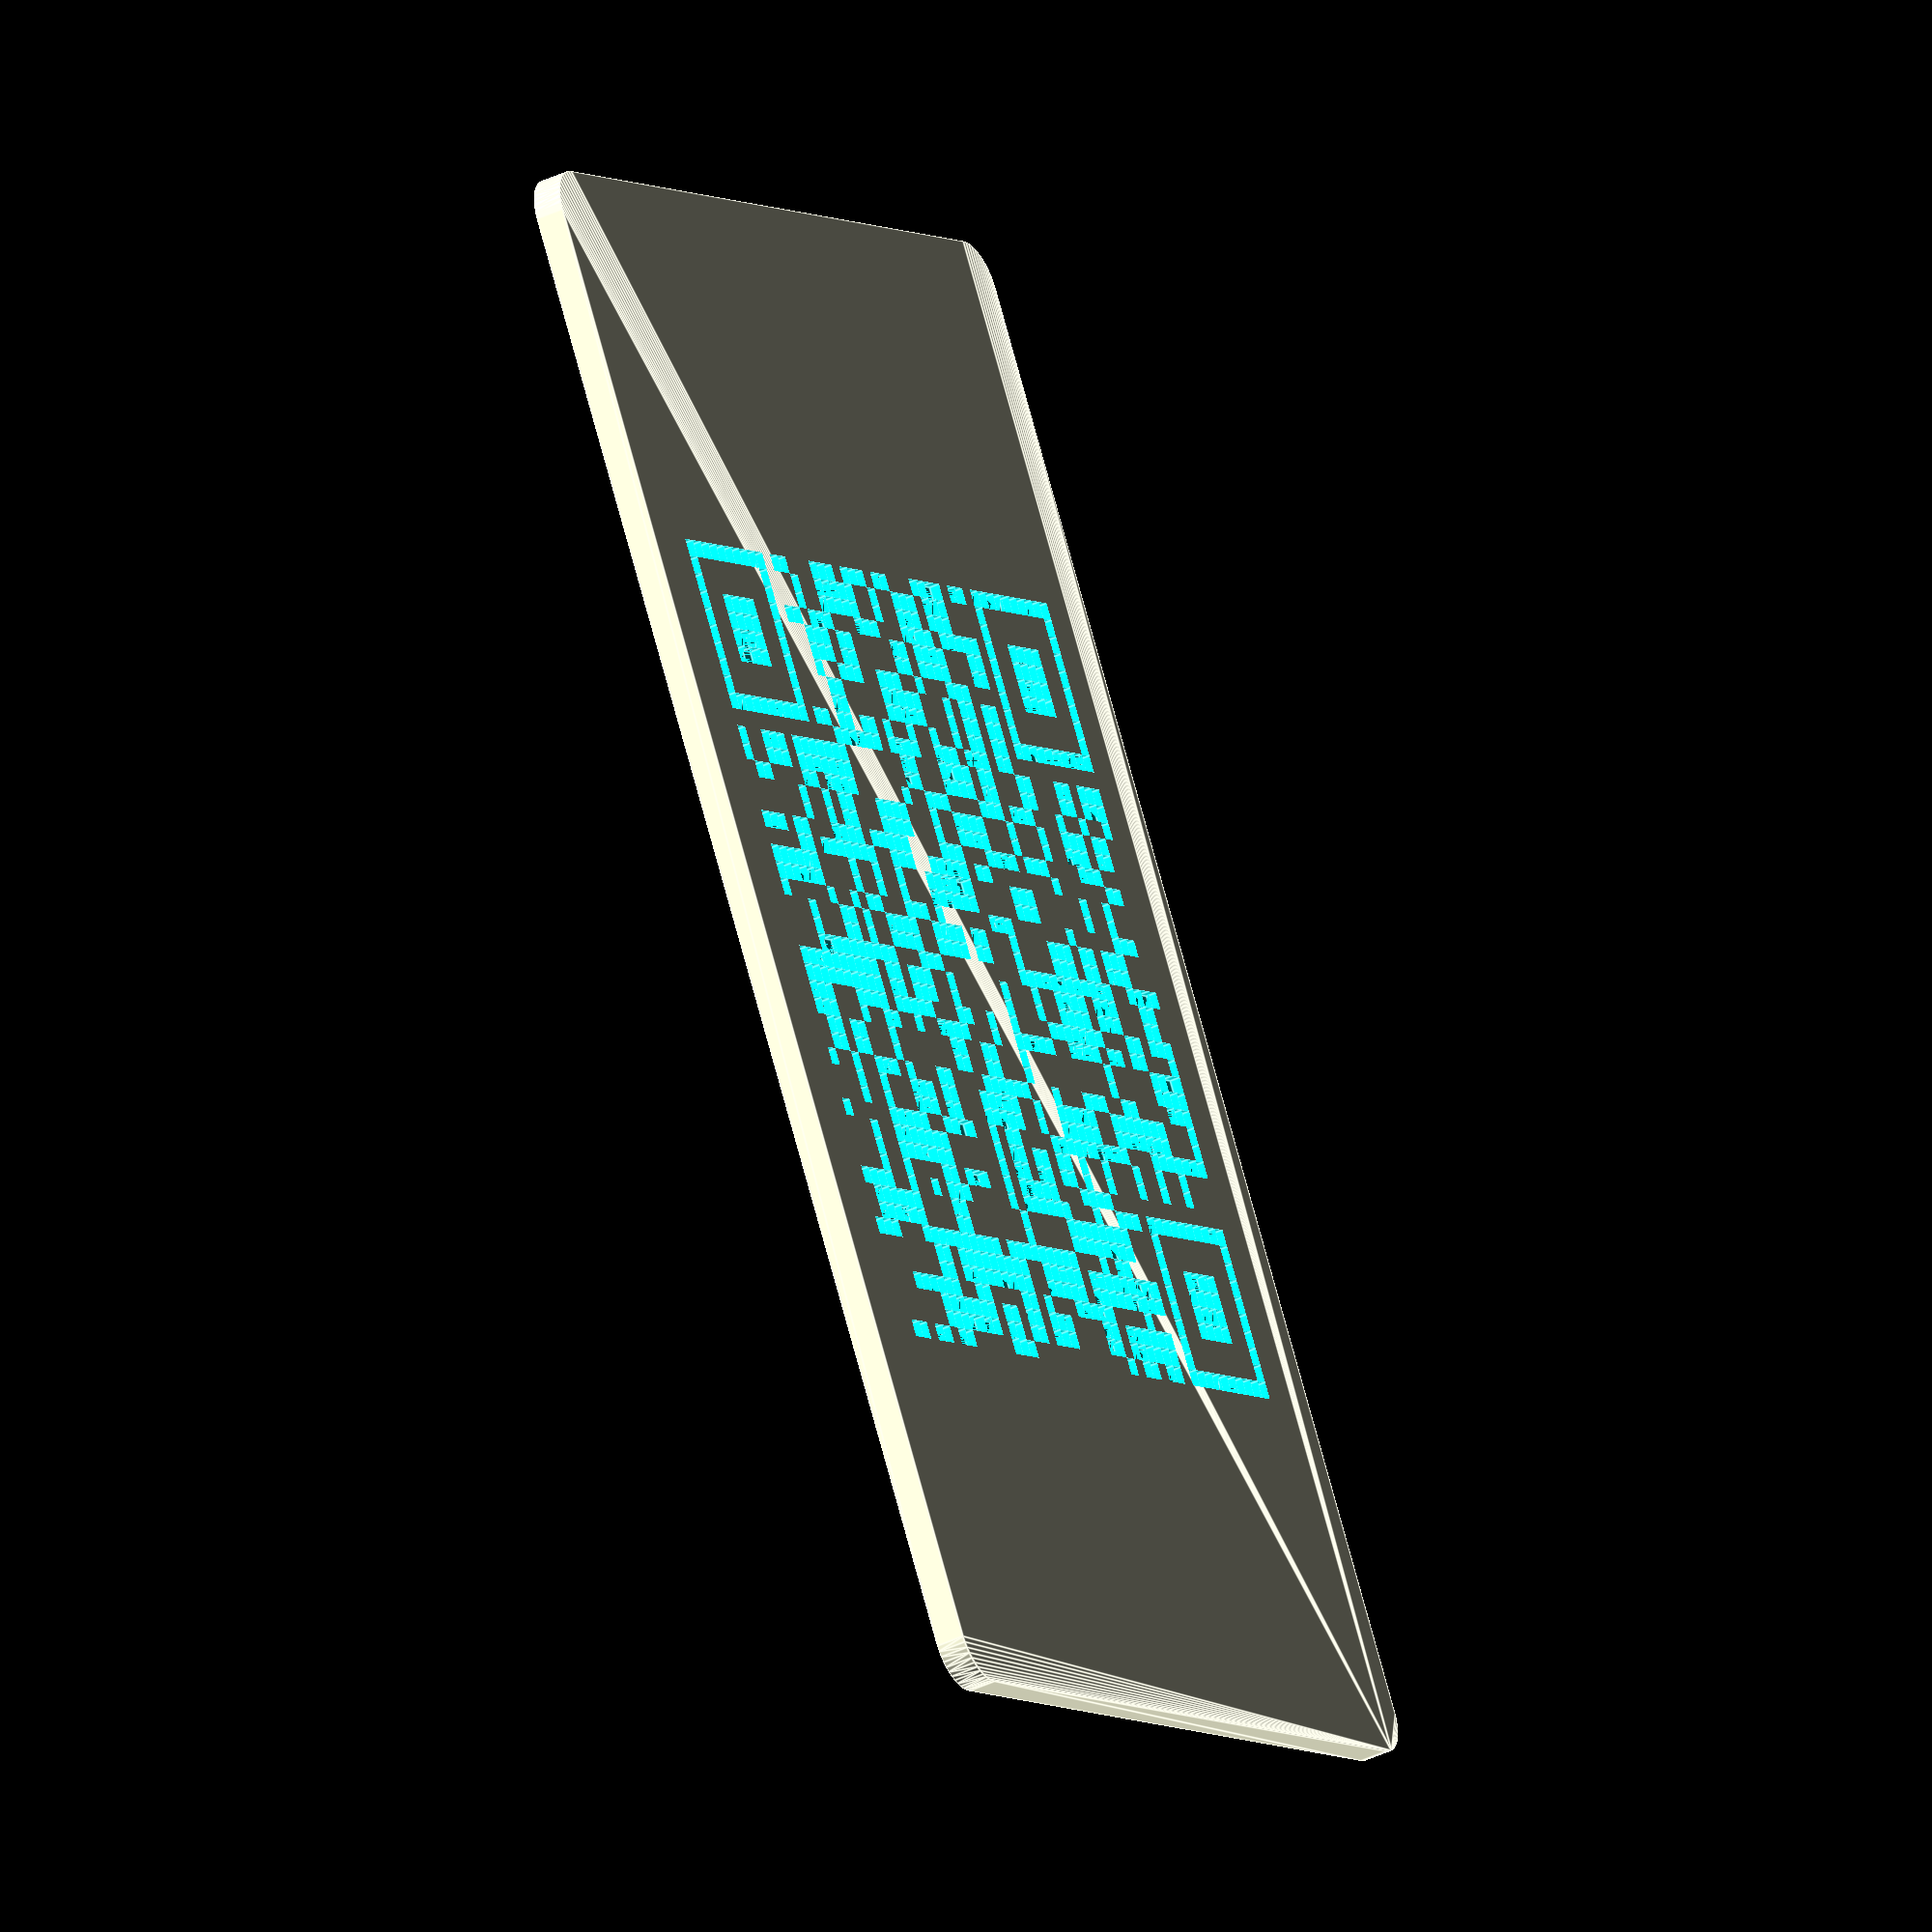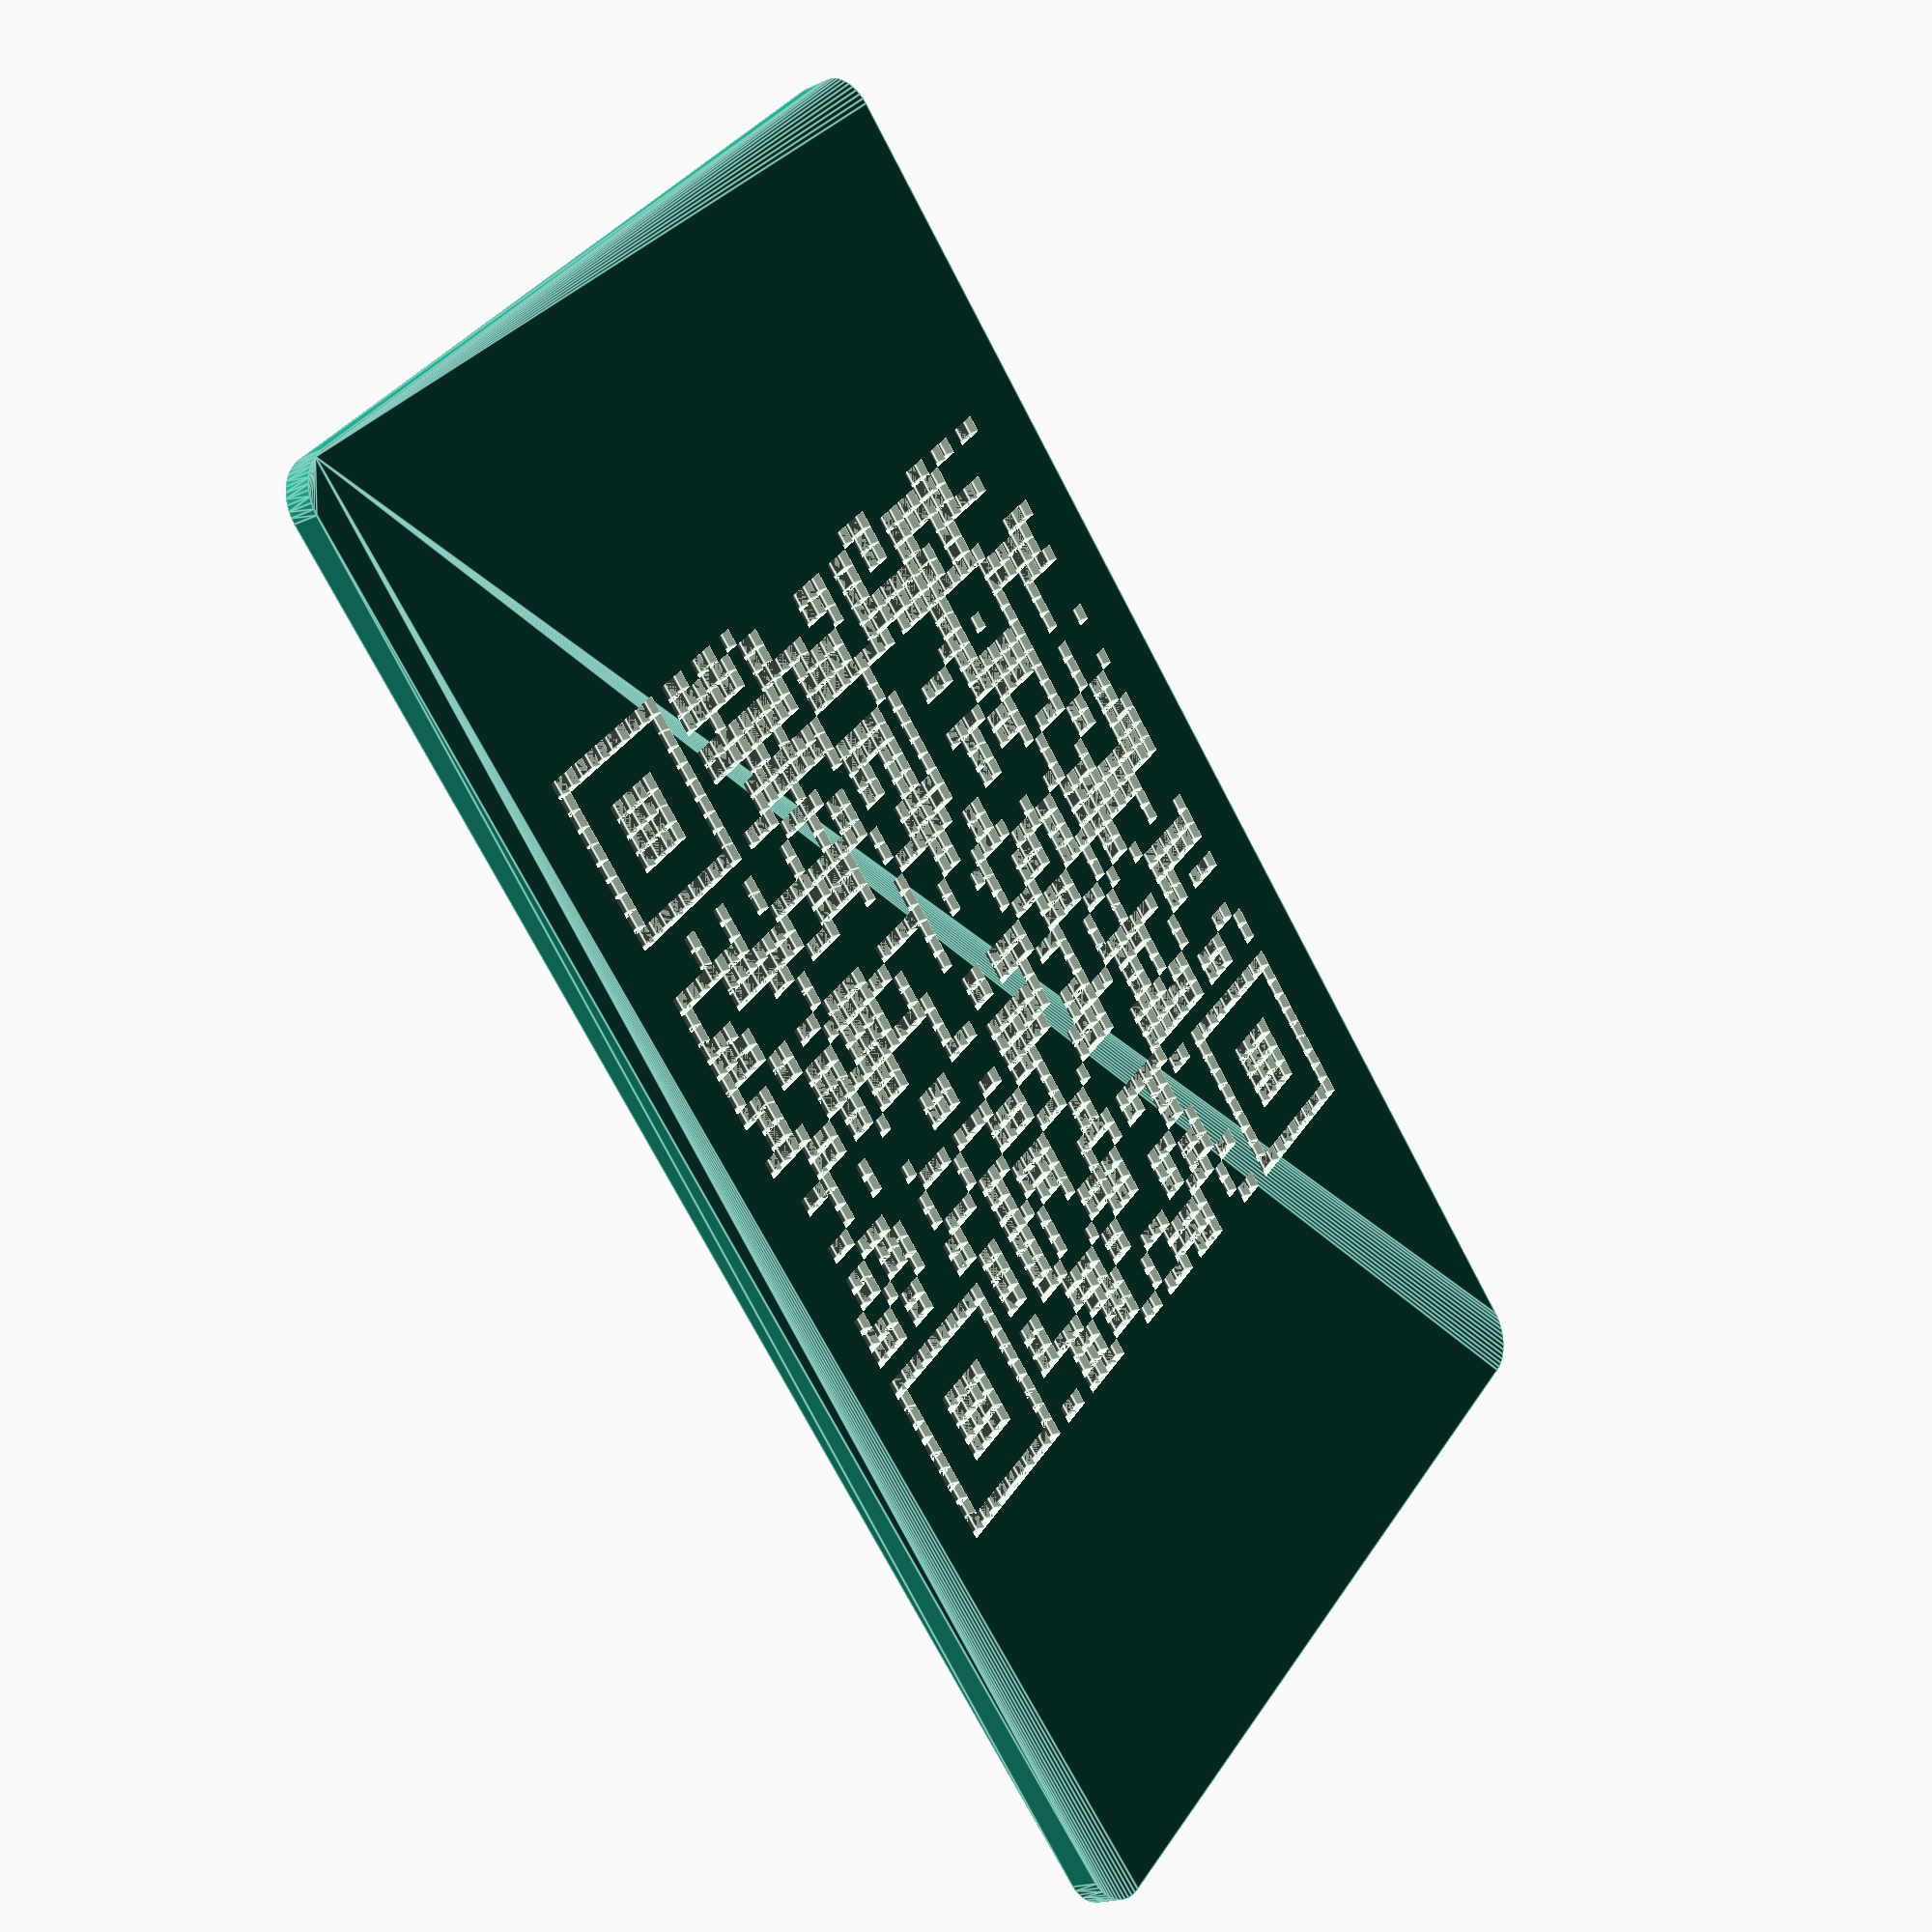
<openscad>
// mxster Game Card - Mary On A Cross
// Generated automatically - do not edit manually

// ========================================
// CARD PARAMETERS
// ========================================

// Card dimensions (ISO/IEC 7810 standard - credit card size)
card_length = 85.6;
card_width = 53.98;
card_height = 1.6;  // Increased from 1.2mm (133% thicker for better durability)
corner_radius = 2.5;

// Song information
song_year = "2019";
song_title_line1 = "Mary On A Cross";
song_title_line2 = "";
song_title_is_split = false;
song_artist = "Ghost";

// QR Code settings
qr_code_size = 48;  // Increased from 35 for better camera recognition
qr_code_depth = 0.53;  // Increased from 0.4mm (proportional to card thickness)

// Text settings
text_height = 0.6;  // Deeper engraving for more tactile feel (was 0.33mm)
watermark_height = 0.4;  // Deeper watermark engraving (was 0.15mm)
year_font_size = 14;
title_font_size_single = 6.5;  // Vergrößert von 5.5
title_font_size_split = 5.5;  // Vergrößert von 4.5 (Smaller font for two-line titles)
artist_font_size = 6;  // Vergrößert von 5
font_name = "Liberation Sans:style=Bold";

// ========================================
// MODULES
// ========================================

// QR Code pattern generated from image
module qr_code_pattern(size, depth) {
    scale([size/50, size/50, 1]) {
        translate([2, 2, 0]) cube([1, 1, depth]);
        translate([3, 2, 0]) cube([1, 1, depth]);
        translate([4, 2, 0]) cube([1, 1, depth]);
        translate([5, 2, 0]) cube([1, 1, depth]);
        translate([6, 2, 0]) cube([1, 1, depth]);
        translate([7, 2, 0]) cube([1, 1, depth]);
        translate([8, 2, 0]) cube([1, 1, depth]);
        translate([9, 2, 0]) cube([1, 1, depth]);
        translate([10, 2, 0]) cube([1, 1, depth]);
        translate([11, 2, 0]) cube([1, 1, depth]);
        translate([13, 2, 0]) cube([1, 1, depth]);
        translate([14, 2, 0]) cube([1, 1, depth]);
        translate([15, 2, 0]) cube([1, 1, depth]);
        translate([25, 2, 0]) cube([1, 1, depth]);
        translate([28, 2, 0]) cube([1, 1, depth]);
        translate([29, 2, 0]) cube([1, 1, depth]);
        translate([30, 2, 0]) cube([1, 1, depth]);
        translate([31, 2, 0]) cube([1, 1, depth]);
        translate([32, 2, 0]) cube([1, 1, depth]);
        translate([33, 2, 0]) cube([1, 1, depth]);
        translate([34, 2, 0]) cube([1, 1, depth]);
        translate([35, 2, 0]) cube([1, 1, depth]);
        translate([39, 2, 0]) cube([1, 1, depth]);
        translate([40, 2, 0]) cube([1, 1, depth]);
        translate([41, 2, 0]) cube([1, 1, depth]);
        translate([42, 2, 0]) cube([1, 1, depth]);
        translate([43, 2, 0]) cube([1, 1, depth]);
        translate([44, 2, 0]) cube([1, 1, depth]);
        translate([45, 2, 0]) cube([1, 1, depth]);
        translate([46, 2, 0]) cube([1, 1, depth]);
        translate([47, 2, 0]) cube([1, 1, depth]);
        translate([48, 2, 0]) cube([1, 1, depth]);
        translate([2, 3, 0]) cube([1, 1, depth]);
        translate([11, 3, 0]) cube([1, 1, depth]);
        translate([13, 3, 0]) cube([1, 1, depth]);
        translate([14, 3, 0]) cube([1, 1, depth]);
        translate([16, 3, 0]) cube([1, 1, depth]);
        translate([17, 3, 0]) cube([1, 1, depth]);
        translate([19, 3, 0]) cube([1, 1, depth]);
        translate([22, 3, 0]) cube([1, 1, depth]);
        translate([25, 3, 0]) cube([1, 1, depth]);
        translate([26, 3, 0]) cube([1, 1, depth]);
        translate([27, 3, 0]) cube([1, 1, depth]);
        translate([28, 3, 0]) cube([1, 1, depth]);
        translate([30, 3, 0]) cube([1, 1, depth]);
        translate([31, 3, 0]) cube([1, 1, depth]);
        translate([32, 3, 0]) cube([1, 1, depth]);
        translate([35, 3, 0]) cube([1, 1, depth]);
        translate([39, 3, 0]) cube([1, 1, depth]);
        translate([48, 3, 0]) cube([1, 1, depth]);
        translate([2, 4, 0]) cube([1, 1, depth]);
        translate([11, 4, 0]) cube([1, 1, depth]);
        translate([13, 4, 0]) cube([1, 1, depth]);
        translate([14, 4, 0]) cube([1, 1, depth]);
        translate([16, 4, 0]) cube([1, 1, depth]);
        translate([17, 4, 0]) cube([1, 1, depth]);
        translate([19, 4, 0]) cube([1, 1, depth]);
        translate([22, 4, 0]) cube([1, 1, depth]);
        translate([25, 4, 0]) cube([1, 1, depth]);
        translate([26, 4, 0]) cube([1, 1, depth]);
        translate([27, 4, 0]) cube([1, 1, depth]);
        translate([28, 4, 0]) cube([1, 1, depth]);
        translate([30, 4, 0]) cube([1, 1, depth]);
        translate([31, 4, 0]) cube([1, 1, depth]);
        translate([32, 4, 0]) cube([1, 1, depth]);
        translate([35, 4, 0]) cube([1, 1, depth]);
        translate([39, 4, 0]) cube([1, 1, depth]);
        translate([48, 4, 0]) cube([1, 1, depth]);
        translate([2, 5, 0]) cube([1, 1, depth]);
        translate([5, 5, 0]) cube([1, 1, depth]);
        translate([6, 5, 0]) cube([1, 1, depth]);
        translate([7, 5, 0]) cube([1, 1, depth]);
        translate([8, 5, 0]) cube([1, 1, depth]);
        translate([11, 5, 0]) cube([1, 1, depth]);
        translate([15, 5, 0]) cube([1, 1, depth]);
        translate([18, 5, 0]) cube([1, 1, depth]);
        translate([20, 5, 0]) cube([1, 1, depth]);
        translate([21, 5, 0]) cube([1, 1, depth]);
        translate([22, 5, 0]) cube([1, 1, depth]);
        translate([23, 5, 0]) cube([1, 1, depth]);
        translate([24, 5, 0]) cube([1, 1, depth]);
        translate([25, 5, 0]) cube([1, 1, depth]);
        translate([30, 5, 0]) cube([1, 1, depth]);
        translate([31, 5, 0]) cube([1, 1, depth]);
        translate([35, 5, 0]) cube([1, 1, depth]);
        translate([36, 5, 0]) cube([1, 1, depth]);
        translate([37, 5, 0]) cube([1, 1, depth]);
        translate([39, 5, 0]) cube([1, 1, depth]);
        translate([42, 5, 0]) cube([1, 1, depth]);
        translate([43, 5, 0]) cube([1, 1, depth]);
        translate([44, 5, 0]) cube([1, 1, depth]);
        translate([45, 5, 0]) cube([1, 1, depth]);
        translate([48, 5, 0]) cube([1, 1, depth]);
        translate([2, 6, 0]) cube([1, 1, depth]);
        translate([5, 6, 0]) cube([1, 1, depth]);
        translate([6, 6, 0]) cube([1, 1, depth]);
        translate([7, 6, 0]) cube([1, 1, depth]);
        translate([8, 6, 0]) cube([1, 1, depth]);
        translate([11, 6, 0]) cube([1, 1, depth]);
        translate([13, 6, 0]) cube([1, 1, depth]);
        translate([14, 6, 0]) cube([1, 1, depth]);
        translate([16, 6, 0]) cube([1, 1, depth]);
        translate([17, 6, 0]) cube([1, 1, depth]);
        translate([18, 6, 0]) cube([1, 1, depth]);
        translate([23, 6, 0]) cube([1, 1, depth]);
        translate([24, 6, 0]) cube([1, 1, depth]);
        translate([28, 6, 0]) cube([1, 1, depth]);
        translate([29, 6, 0]) cube([1, 1, depth]);
        translate([33, 6, 0]) cube([1, 1, depth]);
        translate([34, 6, 0]) cube([1, 1, depth]);
        translate([35, 6, 0]) cube([1, 1, depth]);
        translate([39, 6, 0]) cube([1, 1, depth]);
        translate([42, 6, 0]) cube([1, 1, depth]);
        translate([43, 6, 0]) cube([1, 1, depth]);
        translate([44, 6, 0]) cube([1, 1, depth]);
        translate([45, 6, 0]) cube([1, 1, depth]);
        translate([48, 6, 0]) cube([1, 1, depth]);
        translate([2, 7, 0]) cube([1, 1, depth]);
        translate([5, 7, 0]) cube([1, 1, depth]);
        translate([6, 7, 0]) cube([1, 1, depth]);
        translate([7, 7, 0]) cube([1, 1, depth]);
        translate([8, 7, 0]) cube([1, 1, depth]);
        translate([11, 7, 0]) cube([1, 1, depth]);
        translate([13, 7, 0]) cube([1, 1, depth]);
        translate([14, 7, 0]) cube([1, 1, depth]);
        translate([16, 7, 0]) cube([1, 1, depth]);
        translate([17, 7, 0]) cube([1, 1, depth]);
        translate([18, 7, 0]) cube([1, 1, depth]);
        translate([23, 7, 0]) cube([1, 1, depth]);
        translate([24, 7, 0]) cube([1, 1, depth]);
        translate([28, 7, 0]) cube([1, 1, depth]);
        translate([29, 7, 0]) cube([1, 1, depth]);
        translate([33, 7, 0]) cube([1, 1, depth]);
        translate([34, 7, 0]) cube([1, 1, depth]);
        translate([35, 7, 0]) cube([1, 1, depth]);
        translate([39, 7, 0]) cube([1, 1, depth]);
        translate([42, 7, 0]) cube([1, 1, depth]);
        translate([43, 7, 0]) cube([1, 1, depth]);
        translate([44, 7, 0]) cube([1, 1, depth]);
        translate([45, 7, 0]) cube([1, 1, depth]);
        translate([48, 7, 0]) cube([1, 1, depth]);
        translate([2, 8, 0]) cube([1, 1, depth]);
        translate([5, 8, 0]) cube([1, 1, depth]);
        translate([6, 8, 0]) cube([1, 1, depth]);
        translate([7, 8, 0]) cube([1, 1, depth]);
        translate([8, 8, 0]) cube([1, 1, depth]);
        translate([11, 8, 0]) cube([1, 1, depth]);
        translate([15, 8, 0]) cube([1, 1, depth]);
        translate([16, 8, 0]) cube([1, 1, depth]);
        translate([17, 8, 0]) cube([1, 1, depth]);
        translate([20, 8, 0]) cube([1, 1, depth]);
        translate([21, 8, 0]) cube([1, 1, depth]);
        translate([25, 8, 0]) cube([1, 1, depth]);
        translate([26, 8, 0]) cube([1, 1, depth]);
        translate([27, 8, 0]) cube([1, 1, depth]);
        translate([33, 8, 0]) cube([1, 1, depth]);
        translate([34, 8, 0]) cube([1, 1, depth]);
        translate([35, 8, 0]) cube([1, 1, depth]);
        translate([36, 8, 0]) cube([1, 1, depth]);
        translate([37, 8, 0]) cube([1, 1, depth]);
        translate([39, 8, 0]) cube([1, 1, depth]);
        translate([42, 8, 0]) cube([1, 1, depth]);
        translate([43, 8, 0]) cube([1, 1, depth]);
        translate([44, 8, 0]) cube([1, 1, depth]);
        translate([45, 8, 0]) cube([1, 1, depth]);
        translate([48, 8, 0]) cube([1, 1, depth]);
        translate([2, 9, 0]) cube([1, 1, depth]);
        translate([11, 9, 0]) cube([1, 1, depth]);
        translate([23, 9, 0]) cube([1, 1, depth]);
        translate([24, 9, 0]) cube([1, 1, depth]);
        translate([25, 9, 0]) cube([1, 1, depth]);
        translate([26, 9, 0]) cube([1, 1, depth]);
        translate([27, 9, 0]) cube([1, 1, depth]);
        translate([29, 9, 0]) cube([1, 1, depth]);
        translate([32, 9, 0]) cube([1, 1, depth]);
        translate([33, 9, 0]) cube([1, 1, depth]);
        translate([34, 9, 0]) cube([1, 1, depth]);
        translate([39, 9, 0]) cube([1, 1, depth]);
        translate([48, 9, 0]) cube([1, 1, depth]);
        translate([2, 10, 0]) cube([1, 1, depth]);
        translate([11, 10, 0]) cube([1, 1, depth]);
        translate([23, 10, 0]) cube([1, 1, depth]);
        translate([24, 10, 0]) cube([1, 1, depth]);
        translate([25, 10, 0]) cube([1, 1, depth]);
        translate([26, 10, 0]) cube([1, 1, depth]);
        translate([27, 10, 0]) cube([1, 1, depth]);
        translate([29, 10, 0]) cube([1, 1, depth]);
        translate([32, 10, 0]) cube([1, 1, depth]);
        translate([33, 10, 0]) cube([1, 1, depth]);
        translate([34, 10, 0]) cube([1, 1, depth]);
        translate([39, 10, 0]) cube([1, 1, depth]);
        translate([48, 10, 0]) cube([1, 1, depth]);
        translate([2, 11, 0]) cube([1, 1, depth]);
        translate([3, 11, 0]) cube([1, 1, depth]);
        translate([4, 11, 0]) cube([1, 1, depth]);
        translate([5, 11, 0]) cube([1, 1, depth]);
        translate([6, 11, 0]) cube([1, 1, depth]);
        translate([7, 11, 0]) cube([1, 1, depth]);
        translate([8, 11, 0]) cube([1, 1, depth]);
        translate([9, 11, 0]) cube([1, 1, depth]);
        translate([10, 11, 0]) cube([1, 1, depth]);
        translate([11, 11, 0]) cube([1, 1, depth]);
        translate([13, 11, 0]) cube([1, 1, depth]);
        translate([14, 11, 0]) cube([1, 1, depth]);
        translate([16, 11, 0]) cube([1, 1, depth]);
        translate([17, 11, 0]) cube([1, 1, depth]);
        translate([19, 11, 0]) cube([1, 1, depth]);
        translate([22, 11, 0]) cube([1, 1, depth]);
        translate([25, 11, 0]) cube([1, 1, depth]);
        translate([28, 11, 0]) cube([1, 1, depth]);
        translate([30, 11, 0]) cube([1, 1, depth]);
        translate([31, 11, 0]) cube([1, 1, depth]);
        translate([33, 11, 0]) cube([1, 1, depth]);
        translate([34, 11, 0]) cube([1, 1, depth]);
        translate([36, 11, 0]) cube([1, 1, depth]);
        translate([37, 11, 0]) cube([1, 1, depth]);
        translate([39, 11, 0]) cube([1, 1, depth]);
        translate([40, 11, 0]) cube([1, 1, depth]);
        translate([41, 11, 0]) cube([1, 1, depth]);
        translate([42, 11, 0]) cube([1, 1, depth]);
        translate([43, 11, 0]) cube([1, 1, depth]);
        translate([44, 11, 0]) cube([1, 1, depth]);
        translate([45, 11, 0]) cube([1, 1, depth]);
        translate([46, 11, 0]) cube([1, 1, depth]);
        translate([47, 11, 0]) cube([1, 1, depth]);
        translate([48, 11, 0]) cube([1, 1, depth]);
        translate([13, 12, 0]) cube([1, 1, depth]);
        translate([14, 12, 0]) cube([1, 1, depth]);
        translate([15, 12, 0]) cube([1, 1, depth]);
        translate([18, 12, 0]) cube([1, 1, depth]);
        translate([23, 12, 0]) cube([1, 1, depth]);
        translate([24, 12, 0]) cube([1, 1, depth]);
        translate([25, 12, 0]) cube([1, 1, depth]);
        translate([26, 12, 0]) cube([1, 1, depth]);
        translate([27, 12, 0]) cube([1, 1, depth]);
        translate([28, 12, 0]) cube([1, 1, depth]);
        translate([29, 12, 0]) cube([1, 1, depth]);
        translate([33, 12, 0]) cube([1, 1, depth]);
        translate([34, 12, 0]) cube([1, 1, depth]);
        translate([35, 12, 0]) cube([1, 1, depth]);
        translate([2, 13, 0]) cube([1, 1, depth]);
        translate([5, 13, 0]) cube([1, 1, depth]);
        translate([6, 13, 0]) cube([1, 1, depth]);
        translate([7, 13, 0]) cube([1, 1, depth]);
        translate([9, 13, 0]) cube([1, 1, depth]);
        translate([10, 13, 0]) cube([1, 1, depth]);
        translate([11, 13, 0]) cube([1, 1, depth]);
        translate([12, 13, 0]) cube([1, 1, depth]);
        translate([15, 13, 0]) cube([1, 1, depth]);
        translate([18, 13, 0]) cube([1, 1, depth]);
        translate([23, 13, 0]) cube([1, 1, depth]);
        translate([24, 13, 0]) cube([1, 1, depth]);
        translate([25, 13, 0]) cube([1, 1, depth]);
        translate([26, 13, 0]) cube([1, 1, depth]);
        translate([27, 13, 0]) cube([1, 1, depth]);
        translate([28, 13, 0]) cube([1, 1, depth]);
        translate([29, 13, 0]) cube([1, 1, depth]);
        translate([32, 13, 0]) cube([1, 1, depth]);
        translate([35, 13, 0]) cube([1, 1, depth]);
        translate([39, 13, 0]) cube([1, 1, depth]);
        translate([43, 13, 0]) cube([1, 1, depth]);
        translate([44, 13, 0]) cube([1, 1, depth]);
        translate([46, 13, 0]) cube([1, 1, depth]);
        translate([47, 13, 0]) cube([1, 1, depth]);
        translate([48, 13, 0]) cube([1, 1, depth]);
        translate([2, 14, 0]) cube([1, 1, depth]);
        translate([5, 14, 0]) cube([1, 1, depth]);
        translate([6, 14, 0]) cube([1, 1, depth]);
        translate([7, 14, 0]) cube([1, 1, depth]);
        translate([9, 14, 0]) cube([1, 1, depth]);
        translate([10, 14, 0]) cube([1, 1, depth]);
        translate([11, 14, 0]) cube([1, 1, depth]);
        translate([12, 14, 0]) cube([1, 1, depth]);
        translate([15, 14, 0]) cube([1, 1, depth]);
        translate([18, 14, 0]) cube([1, 1, depth]);
        translate([23, 14, 0]) cube([1, 1, depth]);
        translate([24, 14, 0]) cube([1, 1, depth]);
        translate([25, 14, 0]) cube([1, 1, depth]);
        translate([26, 14, 0]) cube([1, 1, depth]);
        translate([27, 14, 0]) cube([1, 1, depth]);
        translate([28, 14, 0]) cube([1, 1, depth]);
        translate([29, 14, 0]) cube([1, 1, depth]);
        translate([32, 14, 0]) cube([1, 1, depth]);
        translate([35, 14, 0]) cube([1, 1, depth]);
        translate([39, 14, 0]) cube([1, 1, depth]);
        translate([43, 14, 0]) cube([1, 1, depth]);
        translate([44, 14, 0]) cube([1, 1, depth]);
        translate([46, 14, 0]) cube([1, 1, depth]);
        translate([47, 14, 0]) cube([1, 1, depth]);
        translate([48, 14, 0]) cube([1, 1, depth]);
        translate([5, 15, 0]) cube([1, 1, depth]);
        translate([16, 15, 0]) cube([1, 1, depth]);
        translate([17, 15, 0]) cube([1, 1, depth]);
        translate([20, 15, 0]) cube([1, 1, depth]);
        translate([21, 15, 0]) cube([1, 1, depth]);
        translate([25, 15, 0]) cube([1, 1, depth]);
        translate([26, 15, 0]) cube([1, 1, depth]);
        translate([27, 15, 0]) cube([1, 1, depth]);
        translate([28, 15, 0]) cube([1, 1, depth]);
        translate([29, 15, 0]) cube([1, 1, depth]);
        translate([32, 15, 0]) cube([1, 1, depth]);
        translate([33, 15, 0]) cube([1, 1, depth]);
        translate([34, 15, 0]) cube([1, 1, depth]);
        translate([35, 15, 0]) cube([1, 1, depth]);
        translate([36, 15, 0]) cube([1, 1, depth]);
        translate([37, 15, 0]) cube([1, 1, depth]);
        translate([39, 15, 0]) cube([1, 1, depth]);
        translate([40, 15, 0]) cube([1, 1, depth]);
        translate([41, 15, 0]) cube([1, 1, depth]);
        translate([43, 15, 0]) cube([1, 1, depth]);
        translate([44, 15, 0]) cube([1, 1, depth]);
        translate([45, 15, 0]) cube([1, 1, depth]);
        translate([46, 15, 0]) cube([1, 1, depth]);
        translate([47, 15, 0]) cube([1, 1, depth]);
        translate([2, 16, 0]) cube([1, 1, depth]);
        translate([3, 16, 0]) cube([1, 1, depth]);
        translate([4, 16, 0]) cube([1, 1, depth]);
        translate([5, 16, 0]) cube([1, 1, depth]);
        translate([8, 16, 0]) cube([1, 1, depth]);
        translate([9, 16, 0]) cube([1, 1, depth]);
        translate([10, 16, 0]) cube([1, 1, depth]);
        translate([11, 16, 0]) cube([1, 1, depth]);
        translate([12, 16, 0]) cube([1, 1, depth]);
        translate([13, 16, 0]) cube([1, 1, depth]);
        translate([14, 16, 0]) cube([1, 1, depth]);
        translate([15, 16, 0]) cube([1, 1, depth]);
        translate([18, 16, 0]) cube([1, 1, depth]);
        translate([20, 16, 0]) cube([1, 1, depth]);
        translate([21, 16, 0]) cube([1, 1, depth]);
        translate([25, 16, 0]) cube([1, 1, depth]);
        translate([28, 16, 0]) cube([1, 1, depth]);
        translate([33, 16, 0]) cube([1, 1, depth]);
        translate([34, 16, 0]) cube([1, 1, depth]);
        translate([35, 16, 0]) cube([1, 1, depth]);
        translate([38, 16, 0]) cube([1, 1, depth]);
        translate([40, 16, 0]) cube([1, 1, depth]);
        translate([41, 16, 0]) cube([1, 1, depth]);
        translate([42, 16, 0]) cube([1, 1, depth]);
        translate([43, 16, 0]) cube([1, 1, depth]);
        translate([44, 16, 0]) cube([1, 1, depth]);
        translate([46, 16, 0]) cube([1, 1, depth]);
        translate([47, 16, 0]) cube([1, 1, depth]);
        translate([48, 16, 0]) cube([1, 1, depth]);
        translate([2, 17, 0]) cube([1, 1, depth]);
        translate([3, 17, 0]) cube([1, 1, depth]);
        translate([4, 17, 0]) cube([1, 1, depth]);
        translate([5, 17, 0]) cube([1, 1, depth]);
        translate([8, 17, 0]) cube([1, 1, depth]);
        translate([9, 17, 0]) cube([1, 1, depth]);
        translate([10, 17, 0]) cube([1, 1, depth]);
        translate([11, 17, 0]) cube([1, 1, depth]);
        translate([12, 17, 0]) cube([1, 1, depth]);
        translate([13, 17, 0]) cube([1, 1, depth]);
        translate([14, 17, 0]) cube([1, 1, depth]);
        translate([15, 17, 0]) cube([1, 1, depth]);
        translate([18, 17, 0]) cube([1, 1, depth]);
        translate([20, 17, 0]) cube([1, 1, depth]);
        translate([21, 17, 0]) cube([1, 1, depth]);
        translate([25, 17, 0]) cube([1, 1, depth]);
        translate([28, 17, 0]) cube([1, 1, depth]);
        translate([33, 17, 0]) cube([1, 1, depth]);
        translate([34, 17, 0]) cube([1, 1, depth]);
        translate([35, 17, 0]) cube([1, 1, depth]);
        translate([38, 17, 0]) cube([1, 1, depth]);
        translate([40, 17, 0]) cube([1, 1, depth]);
        translate([41, 17, 0]) cube([1, 1, depth]);
        translate([42, 17, 0]) cube([1, 1, depth]);
        translate([43, 17, 0]) cube([1, 1, depth]);
        translate([44, 17, 0]) cube([1, 1, depth]);
        translate([46, 17, 0]) cube([1, 1, depth]);
        translate([47, 17, 0]) cube([1, 1, depth]);
        translate([48, 17, 0]) cube([1, 1, depth]);
        translate([2, 18, 0]) cube([1, 1, depth]);
        translate([3, 18, 0]) cube([1, 1, depth]);
        translate([4, 18, 0]) cube([1, 1, depth]);
        translate([6, 18, 0]) cube([1, 1, depth]);
        translate([7, 18, 0]) cube([1, 1, depth]);
        translate([8, 18, 0]) cube([1, 1, depth]);
        translate([12, 18, 0]) cube([1, 1, depth]);
        translate([15, 18, 0]) cube([1, 1, depth]);
        translate([18, 18, 0]) cube([1, 1, depth]);
        translate([25, 18, 0]) cube([1, 1, depth]);
        translate([26, 18, 0]) cube([1, 1, depth]);
        translate([27, 18, 0]) cube([1, 1, depth]);
        translate([29, 18, 0]) cube([1, 1, depth]);
        translate([33, 18, 0]) cube([1, 1, depth]);
        translate([34, 18, 0]) cube([1, 1, depth]);
        translate([35, 18, 0]) cube([1, 1, depth]);
        translate([36, 18, 0]) cube([1, 1, depth]);
        translate([37, 18, 0]) cube([1, 1, depth]);
        translate([38, 18, 0]) cube([1, 1, depth]);
        translate([39, 18, 0]) cube([1, 1, depth]);
        translate([40, 18, 0]) cube([1, 1, depth]);
        translate([41, 18, 0]) cube([1, 1, depth]);
        translate([43, 18, 0]) cube([1, 1, depth]);
        translate([44, 18, 0]) cube([1, 1, depth]);
        translate([46, 18, 0]) cube([1, 1, depth]);
        translate([47, 18, 0]) cube([1, 1, depth]);
        translate([2, 19, 0]) cube([1, 1, depth]);
        translate([5, 19, 0]) cube([1, 1, depth]);
        translate([6, 19, 0]) cube([1, 1, depth]);
        translate([7, 19, 0]) cube([1, 1, depth]);
        translate([9, 19, 0]) cube([1, 1, depth]);
        translate([10, 19, 0]) cube([1, 1, depth]);
        translate([11, 19, 0]) cube([1, 1, depth]);
        translate([13, 19, 0]) cube([1, 1, depth]);
        translate([14, 19, 0]) cube([1, 1, depth]);
        translate([16, 19, 0]) cube([1, 1, depth]);
        translate([17, 19, 0]) cube([1, 1, depth]);
        translate([18, 19, 0]) cube([1, 1, depth]);
        translate([22, 19, 0]) cube([1, 1, depth]);
        translate([23, 19, 0]) cube([1, 1, depth]);
        translate([24, 19, 0]) cube([1, 1, depth]);
        translate([25, 19, 0]) cube([1, 1, depth]);
        translate([29, 19, 0]) cube([1, 1, depth]);
        translate([32, 19, 0]) cube([1, 1, depth]);
        translate([33, 19, 0]) cube([1, 1, depth]);
        translate([34, 19, 0]) cube([1, 1, depth]);
        translate([35, 19, 0]) cube([1, 1, depth]);
        translate([38, 19, 0]) cube([1, 1, depth]);
        translate([40, 19, 0]) cube([1, 1, depth]);
        translate([41, 19, 0]) cube([1, 1, depth]);
        translate([42, 19, 0]) cube([1, 1, depth]);
        translate([43, 19, 0]) cube([1, 1, depth]);
        translate([44, 19, 0]) cube([1, 1, depth]);
        translate([48, 19, 0]) cube([1, 1, depth]);
        translate([3, 20, 0]) cube([1, 1, depth]);
        translate([4, 20, 0]) cube([1, 1, depth]);
        translate([5, 20, 0]) cube([1, 1, depth]);
        translate([6, 20, 0]) cube([1, 1, depth]);
        translate([7, 20, 0]) cube([1, 1, depth]);
        translate([12, 20, 0]) cube([1, 1, depth]);
        translate([13, 20, 0]) cube([1, 1, depth]);
        translate([14, 20, 0]) cube([1, 1, depth]);
        translate([16, 20, 0]) cube([1, 1, depth]);
        translate([17, 20, 0]) cube([1, 1, depth]);
        translate([19, 20, 0]) cube([1, 1, depth]);
        translate([22, 20, 0]) cube([1, 1, depth]);
        translate([29, 20, 0]) cube([1, 1, depth]);
        translate([35, 20, 0]) cube([1, 1, depth]);
        translate([36, 20, 0]) cube([1, 1, depth]);
        translate([37, 20, 0]) cube([1, 1, depth]);
        translate([40, 20, 0]) cube([1, 1, depth]);
        translate([41, 20, 0]) cube([1, 1, depth]);
        translate([43, 20, 0]) cube([1, 1, depth]);
        translate([44, 20, 0]) cube([1, 1, depth]);
        translate([45, 20, 0]) cube([1, 1, depth]);
        translate([46, 20, 0]) cube([1, 1, depth]);
        translate([47, 20, 0]) cube([1, 1, depth]);
        translate([3, 21, 0]) cube([1, 1, depth]);
        translate([4, 21, 0]) cube([1, 1, depth]);
        translate([5, 21, 0]) cube([1, 1, depth]);
        translate([6, 21, 0]) cube([1, 1, depth]);
        translate([7, 21, 0]) cube([1, 1, depth]);
        translate([12, 21, 0]) cube([1, 1, depth]);
        translate([13, 21, 0]) cube([1, 1, depth]);
        translate([14, 21, 0]) cube([1, 1, depth]);
        translate([16, 21, 0]) cube([1, 1, depth]);
        translate([17, 21, 0]) cube([1, 1, depth]);
        translate([19, 21, 0]) cube([1, 1, depth]);
        translate([22, 21, 0]) cube([1, 1, depth]);
        translate([29, 21, 0]) cube([1, 1, depth]);
        translate([35, 21, 0]) cube([1, 1, depth]);
        translate([36, 21, 0]) cube([1, 1, depth]);
        translate([37, 21, 0]) cube([1, 1, depth]);
        translate([40, 21, 0]) cube([1, 1, depth]);
        translate([41, 21, 0]) cube([1, 1, depth]);
        translate([43, 21, 0]) cube([1, 1, depth]);
        translate([44, 21, 0]) cube([1, 1, depth]);
        translate([45, 21, 0]) cube([1, 1, depth]);
        translate([46, 21, 0]) cube([1, 1, depth]);
        translate([47, 21, 0]) cube([1, 1, depth]);
        translate([3, 22, 0]) cube([1, 1, depth]);
        translate([4, 22, 0]) cube([1, 1, depth]);
        translate([5, 22, 0]) cube([1, 1, depth]);
        translate([8, 22, 0]) cube([1, 1, depth]);
        translate([11, 22, 0]) cube([1, 1, depth]);
        translate([12, 22, 0]) cube([1, 1, depth]);
        translate([13, 22, 0]) cube([1, 1, depth]);
        translate([14, 22, 0]) cube([1, 1, depth]);
        translate([16, 22, 0]) cube([1, 1, depth]);
        translate([17, 22, 0]) cube([1, 1, depth]);
        translate([26, 22, 0]) cube([1, 1, depth]);
        translate([27, 22, 0]) cube([1, 1, depth]);
        translate([28, 22, 0]) cube([1, 1, depth]);
        translate([29, 22, 0]) cube([1, 1, depth]);
        translate([30, 22, 0]) cube([1, 1, depth]);
        translate([31, 22, 0]) cube([1, 1, depth]);
        translate([33, 22, 0]) cube([1, 1, depth]);
        translate([34, 22, 0]) cube([1, 1, depth]);
        translate([39, 22, 0]) cube([1, 1, depth]);
        translate([40, 22, 0]) cube([1, 1, depth]);
        translate([41, 22, 0]) cube([1, 1, depth]);
        translate([45, 22, 0]) cube([1, 1, depth]);
        translate([2, 23, 0]) cube([1, 1, depth]);
        translate([6, 23, 0]) cube([1, 1, depth]);
        translate([7, 23, 0]) cube([1, 1, depth]);
        translate([9, 23, 0]) cube([1, 1, depth]);
        translate([10, 23, 0]) cube([1, 1, depth]);
        translate([15, 23, 0]) cube([1, 1, depth]);
        translate([18, 23, 0]) cube([1, 1, depth]);
        translate([19, 23, 0]) cube([1, 1, depth]);
        translate([20, 23, 0]) cube([1, 1, depth]);
        translate([21, 23, 0]) cube([1, 1, depth]);
        translate([23, 23, 0]) cube([1, 1, depth]);
        translate([24, 23, 0]) cube([1, 1, depth]);
        translate([32, 23, 0]) cube([1, 1, depth]);
        translate([36, 23, 0]) cube([1, 1, depth]);
        translate([37, 23, 0]) cube([1, 1, depth]);
        translate([38, 23, 0]) cube([1, 1, depth]);
        translate([39, 23, 0]) cube([1, 1, depth]);
        translate([42, 23, 0]) cube([1, 1, depth]);
        translate([43, 23, 0]) cube([1, 1, depth]);
        translate([44, 23, 0]) cube([1, 1, depth]);
        translate([45, 23, 0]) cube([1, 1, depth]);
        translate([2, 24, 0]) cube([1, 1, depth]);
        translate([6, 24, 0]) cube([1, 1, depth]);
        translate([7, 24, 0]) cube([1, 1, depth]);
        translate([9, 24, 0]) cube([1, 1, depth]);
        translate([10, 24, 0]) cube([1, 1, depth]);
        translate([15, 24, 0]) cube([1, 1, depth]);
        translate([18, 24, 0]) cube([1, 1, depth]);
        translate([19, 24, 0]) cube([1, 1, depth]);
        translate([20, 24, 0]) cube([1, 1, depth]);
        translate([21, 24, 0]) cube([1, 1, depth]);
        translate([23, 24, 0]) cube([1, 1, depth]);
        translate([24, 24, 0]) cube([1, 1, depth]);
        translate([32, 24, 0]) cube([1, 1, depth]);
        translate([36, 24, 0]) cube([1, 1, depth]);
        translate([37, 24, 0]) cube([1, 1, depth]);
        translate([38, 24, 0]) cube([1, 1, depth]);
        translate([39, 24, 0]) cube([1, 1, depth]);
        translate([42, 24, 0]) cube([1, 1, depth]);
        translate([43, 24, 0]) cube([1, 1, depth]);
        translate([44, 24, 0]) cube([1, 1, depth]);
        translate([45, 24, 0]) cube([1, 1, depth]);
        translate([3, 25, 0]) cube([1, 1, depth]);
        translate([4, 25, 0]) cube([1, 1, depth]);
        translate([8, 25, 0]) cube([1, 1, depth]);
        translate([9, 25, 0]) cube([1, 1, depth]);
        translate([10, 25, 0]) cube([1, 1, depth]);
        translate([11, 25, 0]) cube([1, 1, depth]);
        translate([12, 25, 0]) cube([1, 1, depth]);
        translate([15, 25, 0]) cube([1, 1, depth]);
        translate([16, 25, 0]) cube([1, 1, depth]);
        translate([17, 25, 0]) cube([1, 1, depth]);
        translate([18, 25, 0]) cube([1, 1, depth]);
        translate([19, 25, 0]) cube([1, 1, depth]);
        translate([20, 25, 0]) cube([1, 1, depth]);
        translate([21, 25, 0]) cube([1, 1, depth]);
        translate([28, 25, 0]) cube([1, 1, depth]);
        translate([29, 25, 0]) cube([1, 1, depth]);
        translate([32, 25, 0]) cube([1, 1, depth]);
        translate([33, 25, 0]) cube([1, 1, depth]);
        translate([34, 25, 0]) cube([1, 1, depth]);
        translate([38, 25, 0]) cube([1, 1, depth]);
        translate([39, 25, 0]) cube([1, 1, depth]);
        translate([42, 25, 0]) cube([1, 1, depth]);
        translate([43, 25, 0]) cube([1, 1, depth]);
        translate([44, 25, 0]) cube([1, 1, depth]);
        translate([2, 26, 0]) cube([1, 1, depth]);
        translate([5, 26, 0]) cube([1, 1, depth]);
        translate([8, 26, 0]) cube([1, 1, depth]);
        translate([9, 26, 0]) cube([1, 1, depth]);
        translate([10, 26, 0]) cube([1, 1, depth]);
        translate([12, 26, 0]) cube([1, 1, depth]);
        translate([13, 26, 0]) cube([1, 1, depth]);
        translate([14, 26, 0]) cube([1, 1, depth]);
        translate([19, 26, 0]) cube([1, 1, depth]);
        translate([20, 26, 0]) cube([1, 1, depth]);
        translate([21, 26, 0]) cube([1, 1, depth]);
        translate([23, 26, 0]) cube([1, 1, depth]);
        translate([24, 26, 0]) cube([1, 1, depth]);
        translate([30, 26, 0]) cube([1, 1, depth]);
        translate([31, 26, 0]) cube([1, 1, depth]);
        translate([32, 26, 0]) cube([1, 1, depth]);
        translate([33, 26, 0]) cube([1, 1, depth]);
        translate([34, 26, 0]) cube([1, 1, depth]);
        translate([35, 26, 0]) cube([1, 1, depth]);
        translate([36, 26, 0]) cube([1, 1, depth]);
        translate([37, 26, 0]) cube([1, 1, depth]);
        translate([38, 26, 0]) cube([1, 1, depth]);
        translate([39, 26, 0]) cube([1, 1, depth]);
        translate([42, 26, 0]) cube([1, 1, depth]);
        translate([43, 26, 0]) cube([1, 1, depth]);
        translate([44, 26, 0]) cube([1, 1, depth]);
        translate([46, 26, 0]) cube([1, 1, depth]);
        translate([47, 26, 0]) cube([1, 1, depth]);
        translate([2, 27, 0]) cube([1, 1, depth]);
        translate([5, 27, 0]) cube([1, 1, depth]);
        translate([8, 27, 0]) cube([1, 1, depth]);
        translate([9, 27, 0]) cube([1, 1, depth]);
        translate([10, 27, 0]) cube([1, 1, depth]);
        translate([12, 27, 0]) cube([1, 1, depth]);
        translate([13, 27, 0]) cube([1, 1, depth]);
        translate([14, 27, 0]) cube([1, 1, depth]);
        translate([19, 27, 0]) cube([1, 1, depth]);
        translate([20, 27, 0]) cube([1, 1, depth]);
        translate([21, 27, 0]) cube([1, 1, depth]);
        translate([23, 27, 0]) cube([1, 1, depth]);
        translate([24, 27, 0]) cube([1, 1, depth]);
        translate([30, 27, 0]) cube([1, 1, depth]);
        translate([31, 27, 0]) cube([1, 1, depth]);
        translate([32, 27, 0]) cube([1, 1, depth]);
        translate([33, 27, 0]) cube([1, 1, depth]);
        translate([34, 27, 0]) cube([1, 1, depth]);
        translate([35, 27, 0]) cube([1, 1, depth]);
        translate([36, 27, 0]) cube([1, 1, depth]);
        translate([37, 27, 0]) cube([1, 1, depth]);
        translate([38, 27, 0]) cube([1, 1, depth]);
        translate([39, 27, 0]) cube([1, 1, depth]);
        translate([42, 27, 0]) cube([1, 1, depth]);
        translate([43, 27, 0]) cube([1, 1, depth]);
        translate([44, 27, 0]) cube([1, 1, depth]);
        translate([46, 27, 0]) cube([1, 1, depth]);
        translate([47, 27, 0]) cube([1, 1, depth]);
        translate([2, 28, 0]) cube([1, 1, depth]);
        translate([3, 28, 0]) cube([1, 1, depth]);
        translate([4, 28, 0]) cube([1, 1, depth]);
        translate([5, 28, 0]) cube([1, 1, depth]);
        translate([11, 28, 0]) cube([1, 1, depth]);
        translate([12, 28, 0]) cube([1, 1, depth]);
        translate([15, 28, 0]) cube([1, 1, depth]);
        translate([20, 28, 0]) cube([1, 1, depth]);
        translate([21, 28, 0]) cube([1, 1, depth]);
        translate([22, 28, 0]) cube([1, 1, depth]);
        translate([23, 28, 0]) cube([1, 1, depth]);
        translate([24, 28, 0]) cube([1, 1, depth]);
        translate([28, 28, 0]) cube([1, 1, depth]);
        translate([32, 28, 0]) cube([1, 1, depth]);
        translate([33, 28, 0]) cube([1, 1, depth]);
        translate([34, 28, 0]) cube([1, 1, depth]);
        translate([40, 28, 0]) cube([1, 1, depth]);
        translate([41, 28, 0]) cube([1, 1, depth]);
        translate([42, 28, 0]) cube([1, 1, depth]);
        translate([45, 28, 0]) cube([1, 1, depth]);
        translate([46, 28, 0]) cube([1, 1, depth]);
        translate([47, 28, 0]) cube([1, 1, depth]);
        translate([3, 29, 0]) cube([1, 1, depth]);
        translate([4, 29, 0]) cube([1, 1, depth]);
        translate([16, 29, 0]) cube([1, 1, depth]);
        translate([17, 29, 0]) cube([1, 1, depth]);
        translate([23, 29, 0]) cube([1, 1, depth]);
        translate([24, 29, 0]) cube([1, 1, depth]);
        translate([26, 29, 0]) cube([1, 1, depth]);
        translate([27, 29, 0]) cube([1, 1, depth]);
        translate([28, 29, 0]) cube([1, 1, depth]);
        translate([29, 29, 0]) cube([1, 1, depth]);
        translate([33, 29, 0]) cube([1, 1, depth]);
        translate([34, 29, 0]) cube([1, 1, depth]);
        translate([35, 29, 0]) cube([1, 1, depth]);
        translate([36, 29, 0]) cube([1, 1, depth]);
        translate([37, 29, 0]) cube([1, 1, depth]);
        translate([38, 29, 0]) cube([1, 1, depth]);
        translate([39, 29, 0]) cube([1, 1, depth]);
        translate([42, 29, 0]) cube([1, 1, depth]);
        translate([2, 30, 0]) cube([1, 1, depth]);
        translate([3, 30, 0]) cube([1, 1, depth]);
        translate([4, 30, 0]) cube([1, 1, depth]);
        translate([6, 30, 0]) cube([1, 1, depth]);
        translate([7, 30, 0]) cube([1, 1, depth]);
        translate([8, 30, 0]) cube([1, 1, depth]);
        translate([11, 30, 0]) cube([1, 1, depth]);
        translate([12, 30, 0]) cube([1, 1, depth]);
        translate([16, 30, 0]) cube([1, 1, depth]);
        translate([17, 30, 0]) cube([1, 1, depth]);
        translate([18, 30, 0]) cube([1, 1, depth]);
        translate([19, 30, 0]) cube([1, 1, depth]);
        translate([22, 30, 0]) cube([1, 1, depth]);
        translate([25, 30, 0]) cube([1, 1, depth]);
        translate([29, 30, 0]) cube([1, 1, depth]);
        translate([30, 30, 0]) cube([1, 1, depth]);
        translate([31, 30, 0]) cube([1, 1, depth]);
        translate([42, 30, 0]) cube([1, 1, depth]);
        translate([43, 30, 0]) cube([1, 1, depth]);
        translate([44, 30, 0]) cube([1, 1, depth]);
        translate([45, 30, 0]) cube([1, 1, depth]);
        translate([46, 30, 0]) cube([1, 1, depth]);
        translate([47, 30, 0]) cube([1, 1, depth]);
        translate([2, 31, 0]) cube([1, 1, depth]);
        translate([3, 31, 0]) cube([1, 1, depth]);
        translate([4, 31, 0]) cube([1, 1, depth]);
        translate([6, 31, 0]) cube([1, 1, depth]);
        translate([7, 31, 0]) cube([1, 1, depth]);
        translate([8, 31, 0]) cube([1, 1, depth]);
        translate([11, 31, 0]) cube([1, 1, depth]);
        translate([12, 31, 0]) cube([1, 1, depth]);
        translate([16, 31, 0]) cube([1, 1, depth]);
        translate([17, 31, 0]) cube([1, 1, depth]);
        translate([18, 31, 0]) cube([1, 1, depth]);
        translate([19, 31, 0]) cube([1, 1, depth]);
        translate([22, 31, 0]) cube([1, 1, depth]);
        translate([25, 31, 0]) cube([1, 1, depth]);
        translate([29, 31, 0]) cube([1, 1, depth]);
        translate([30, 31, 0]) cube([1, 1, depth]);
        translate([31, 31, 0]) cube([1, 1, depth]);
        translate([42, 31, 0]) cube([1, 1, depth]);
        translate([43, 31, 0]) cube([1, 1, depth]);
        translate([44, 31, 0]) cube([1, 1, depth]);
        translate([45, 31, 0]) cube([1, 1, depth]);
        translate([46, 31, 0]) cube([1, 1, depth]);
        translate([47, 31, 0]) cube([1, 1, depth]);
        translate([2, 32, 0]) cube([1, 1, depth]);
        translate([3, 32, 0]) cube([1, 1, depth]);
        translate([4, 32, 0]) cube([1, 1, depth]);
        translate([5, 32, 0]) cube([1, 1, depth]);
        translate([8, 32, 0]) cube([1, 1, depth]);
        translate([12, 32, 0]) cube([1, 1, depth]);
        translate([16, 32, 0]) cube([1, 1, depth]);
        translate([17, 32, 0]) cube([1, 1, depth]);
        translate([18, 32, 0]) cube([1, 1, depth]);
        translate([19, 32, 0]) cube([1, 1, depth]);
        translate([20, 32, 0]) cube([1, 1, depth]);
        translate([21, 32, 0]) cube([1, 1, depth]);
        translate([22, 32, 0]) cube([1, 1, depth]);
        translate([23, 32, 0]) cube([1, 1, depth]);
        translate([24, 32, 0]) cube([1, 1, depth]);
        translate([25, 32, 0]) cube([1, 1, depth]);
        translate([26, 32, 0]) cube([1, 1, depth]);
        translate([27, 32, 0]) cube([1, 1, depth]);
        translate([29, 32, 0]) cube([1, 1, depth]);
        translate([35, 32, 0]) cube([1, 1, depth]);
        translate([38, 32, 0]) cube([1, 1, depth]);
        translate([43, 32, 0]) cube([1, 1, depth]);
        translate([44, 32, 0]) cube([1, 1, depth]);
        translate([48, 32, 0]) cube([1, 1, depth]);
        translate([5, 33, 0]) cube([1, 1, depth]);
        translate([6, 33, 0]) cube([1, 1, depth]);
        translate([7, 33, 0]) cube([1, 1, depth]);
        translate([9, 33, 0]) cube([1, 1, depth]);
        translate([10, 33, 0]) cube([1, 1, depth]);
        translate([11, 33, 0]) cube([1, 1, depth]);
        translate([12, 33, 0]) cube([1, 1, depth]);
        translate([18, 33, 0]) cube([1, 1, depth]);
        translate([23, 33, 0]) cube([1, 1, depth]);
        translate([24, 33, 0]) cube([1, 1, depth]);
        translate([26, 33, 0]) cube([1, 1, depth]);
        translate([27, 33, 0]) cube([1, 1, depth]);
        translate([28, 33, 0]) cube([1, 1, depth]);
        translate([32, 33, 0]) cube([1, 1, depth]);
        translate([33, 33, 0]) cube([1, 1, depth]);
        translate([34, 33, 0]) cube([1, 1, depth]);
        translate([35, 33, 0]) cube([1, 1, depth]);
        translate([38, 33, 0]) cube([1, 1, depth]);
        translate([42, 33, 0]) cube([1, 1, depth]);
        translate([43, 33, 0]) cube([1, 1, depth]);
        translate([44, 33, 0]) cube([1, 1, depth]);
        translate([46, 33, 0]) cube([1, 1, depth]);
        translate([47, 33, 0]) cube([1, 1, depth]);
        translate([48, 33, 0]) cube([1, 1, depth]);
        translate([5, 34, 0]) cube([1, 1, depth]);
        translate([6, 34, 0]) cube([1, 1, depth]);
        translate([7, 34, 0]) cube([1, 1, depth]);
        translate([9, 34, 0]) cube([1, 1, depth]);
        translate([10, 34, 0]) cube([1, 1, depth]);
        translate([11, 34, 0]) cube([1, 1, depth]);
        translate([12, 34, 0]) cube([1, 1, depth]);
        translate([18, 34, 0]) cube([1, 1, depth]);
        translate([23, 34, 0]) cube([1, 1, depth]);
        translate([24, 34, 0]) cube([1, 1, depth]);
        translate([26, 34, 0]) cube([1, 1, depth]);
        translate([27, 34, 0]) cube([1, 1, depth]);
        translate([28, 34, 0]) cube([1, 1, depth]);
        translate([32, 34, 0]) cube([1, 1, depth]);
        translate([33, 34, 0]) cube([1, 1, depth]);
        translate([34, 34, 0]) cube([1, 1, depth]);
        translate([35, 34, 0]) cube([1, 1, depth]);
        translate([38, 34, 0]) cube([1, 1, depth]);
        translate([42, 34, 0]) cube([1, 1, depth]);
        translate([43, 34, 0]) cube([1, 1, depth]);
        translate([44, 34, 0]) cube([1, 1, depth]);
        translate([46, 34, 0]) cube([1, 1, depth]);
        translate([47, 34, 0]) cube([1, 1, depth]);
        translate([48, 34, 0]) cube([1, 1, depth]);
        translate([3, 35, 0]) cube([1, 1, depth]);
        translate([4, 35, 0]) cube([1, 1, depth]);
        translate([6, 35, 0]) cube([1, 1, depth]);
        translate([7, 35, 0]) cube([1, 1, depth]);
        translate([8, 35, 0]) cube([1, 1, depth]);
        translate([12, 35, 0]) cube([1, 1, depth]);
        translate([13, 35, 0]) cube([1, 1, depth]);
        translate([14, 35, 0]) cube([1, 1, depth]);
        translate([15, 35, 0]) cube([1, 1, depth]);
        translate([19, 35, 0]) cube([1, 1, depth]);
        translate([20, 35, 0]) cube([1, 1, depth]);
        translate([21, 35, 0]) cube([1, 1, depth]);
        translate([23, 35, 0]) cube([1, 1, depth]);
        translate([24, 35, 0]) cube([1, 1, depth]);
        translate([28, 35, 0]) cube([1, 1, depth]);
        translate([29, 35, 0]) cube([1, 1, depth]);
        translate([35, 35, 0]) cube([1, 1, depth]);
        translate([39, 35, 0]) cube([1, 1, depth]);
        translate([42, 35, 0]) cube([1, 1, depth]);
        translate([43, 35, 0]) cube([1, 1, depth]);
        translate([44, 35, 0]) cube([1, 1, depth]);
        translate([2, 36, 0]) cube([1, 1, depth]);
        translate([5, 36, 0]) cube([1, 1, depth]);
        translate([11, 36, 0]) cube([1, 1, depth]);
        translate([13, 36, 0]) cube([1, 1, depth]);
        translate([14, 36, 0]) cube([1, 1, depth]);
        translate([15, 36, 0]) cube([1, 1, depth]);
        translate([16, 36, 0]) cube([1, 1, depth]);
        translate([17, 36, 0]) cube([1, 1, depth]);
        translate([18, 36, 0]) cube([1, 1, depth]);
        translate([19, 36, 0]) cube([1, 1, depth]);
        translate([22, 36, 0]) cube([1, 1, depth]);
        translate([25, 36, 0]) cube([1, 1, depth]);
        translate([26, 36, 0]) cube([1, 1, depth]);
        translate([27, 36, 0]) cube([1, 1, depth]);
        translate([28, 36, 0]) cube([1, 1, depth]);
        translate([33, 36, 0]) cube([1, 1, depth]);
        translate([34, 36, 0]) cube([1, 1, depth]);
        translate([36, 36, 0]) cube([1, 1, depth]);
        translate([37, 36, 0]) cube([1, 1, depth]);
        translate([38, 36, 0]) cube([1, 1, depth]);
        translate([39, 36, 0]) cube([1, 1, depth]);
        translate([40, 36, 0]) cube([1, 1, depth]);
        translate([41, 36, 0]) cube([1, 1, depth]);
        translate([42, 36, 0]) cube([1, 1, depth]);
        translate([43, 36, 0]) cube([1, 1, depth]);
        translate([44, 36, 0]) cube([1, 1, depth]);
        translate([45, 36, 0]) cube([1, 1, depth]);
        translate([46, 36, 0]) cube([1, 1, depth]);
        translate([47, 36, 0]) cube([1, 1, depth]);
        translate([2, 37, 0]) cube([1, 1, depth]);
        translate([5, 37, 0]) cube([1, 1, depth]);
        translate([11, 37, 0]) cube([1, 1, depth]);
        translate([13, 37, 0]) cube([1, 1, depth]);
        translate([14, 37, 0]) cube([1, 1, depth]);
        translate([15, 37, 0]) cube([1, 1, depth]);
        translate([16, 37, 0]) cube([1, 1, depth]);
        translate([17, 37, 0]) cube([1, 1, depth]);
        translate([18, 37, 0]) cube([1, 1, depth]);
        translate([19, 37, 0]) cube([1, 1, depth]);
        translate([22, 37, 0]) cube([1, 1, depth]);
        translate([25, 37, 0]) cube([1, 1, depth]);
        translate([26, 37, 0]) cube([1, 1, depth]);
        translate([27, 37, 0]) cube([1, 1, depth]);
        translate([28, 37, 0]) cube([1, 1, depth]);
        translate([33, 37, 0]) cube([1, 1, depth]);
        translate([34, 37, 0]) cube([1, 1, depth]);
        translate([36, 37, 0]) cube([1, 1, depth]);
        translate([37, 37, 0]) cube([1, 1, depth]);
        translate([38, 37, 0]) cube([1, 1, depth]);
        translate([39, 37, 0]) cube([1, 1, depth]);
        translate([40, 37, 0]) cube([1, 1, depth]);
        translate([41, 37, 0]) cube([1, 1, depth]);
        translate([42, 37, 0]) cube([1, 1, depth]);
        translate([43, 37, 0]) cube([1, 1, depth]);
        translate([44, 37, 0]) cube([1, 1, depth]);
        translate([45, 37, 0]) cube([1, 1, depth]);
        translate([46, 37, 0]) cube([1, 1, depth]);
        translate([47, 37, 0]) cube([1, 1, depth]);
        translate([13, 38, 0]) cube([1, 1, depth]);
        translate([14, 38, 0]) cube([1, 1, depth]);
        translate([15, 38, 0]) cube([1, 1, depth]);
        translate([18, 38, 0]) cube([1, 1, depth]);
        translate([19, 38, 0]) cube([1, 1, depth]);
        translate([20, 38, 0]) cube([1, 1, depth]);
        translate([21, 38, 0]) cube([1, 1, depth]);
        translate([23, 38, 0]) cube([1, 1, depth]);
        translate([24, 38, 0]) cube([1, 1, depth]);
        translate([25, 38, 0]) cube([1, 1, depth]);
        translate([29, 38, 0]) cube([1, 1, depth]);
        translate([32, 38, 0]) cube([1, 1, depth]);
        translate([33, 38, 0]) cube([1, 1, depth]);
        translate([34, 38, 0]) cube([1, 1, depth]);
        translate([35, 38, 0]) cube([1, 1, depth]);
        translate([36, 38, 0]) cube([1, 1, depth]);
        translate([37, 38, 0]) cube([1, 1, depth]);
        translate([42, 38, 0]) cube([1, 1, depth]);
        translate([43, 38, 0]) cube([1, 1, depth]);
        translate([44, 38, 0]) cube([1, 1, depth]);
        translate([46, 38, 0]) cube([1, 1, depth]);
        translate([47, 38, 0]) cube([1, 1, depth]);
        translate([2, 39, 0]) cube([1, 1, depth]);
        translate([3, 39, 0]) cube([1, 1, depth]);
        translate([4, 39, 0]) cube([1, 1, depth]);
        translate([5, 39, 0]) cube([1, 1, depth]);
        translate([6, 39, 0]) cube([1, 1, depth]);
        translate([7, 39, 0]) cube([1, 1, depth]);
        translate([8, 39, 0]) cube([1, 1, depth]);
        translate([9, 39, 0]) cube([1, 1, depth]);
        translate([10, 39, 0]) cube([1, 1, depth]);
        translate([11, 39, 0]) cube([1, 1, depth]);
        translate([13, 39, 0]) cube([1, 1, depth]);
        translate([14, 39, 0]) cube([1, 1, depth]);
        translate([16, 39, 0]) cube([1, 1, depth]);
        translate([17, 39, 0]) cube([1, 1, depth]);
        translate([18, 39, 0]) cube([1, 1, depth]);
        translate([19, 39, 0]) cube([1, 1, depth]);
        translate([22, 39, 0]) cube([1, 1, depth]);
        translate([25, 39, 0]) cube([1, 1, depth]);
        translate([26, 39, 0]) cube([1, 1, depth]);
        translate([27, 39, 0]) cube([1, 1, depth]);
        translate([28, 39, 0]) cube([1, 1, depth]);
        translate([29, 39, 0]) cube([1, 1, depth]);
        translate([30, 39, 0]) cube([1, 1, depth]);
        translate([31, 39, 0]) cube([1, 1, depth]);
        translate([35, 39, 0]) cube([1, 1, depth]);
        translate([36, 39, 0]) cube([1, 1, depth]);
        translate([37, 39, 0]) cube([1, 1, depth]);
        translate([39, 39, 0]) cube([1, 1, depth]);
        translate([42, 39, 0]) cube([1, 1, depth]);
        translate([46, 39, 0]) cube([1, 1, depth]);
        translate([47, 39, 0]) cube([1, 1, depth]);
        translate([2, 40, 0]) cube([1, 1, depth]);
        translate([11, 40, 0]) cube([1, 1, depth]);
        translate([13, 40, 0]) cube([1, 1, depth]);
        translate([14, 40, 0]) cube([1, 1, depth]);
        translate([15, 40, 0]) cube([1, 1, depth]);
        translate([19, 40, 0]) cube([1, 1, depth]);
        translate([23, 40, 0]) cube([1, 1, depth]);
        translate([24, 40, 0]) cube([1, 1, depth]);
        translate([25, 40, 0]) cube([1, 1, depth]);
        translate([26, 40, 0]) cube([1, 1, depth]);
        translate([27, 40, 0]) cube([1, 1, depth]);
        translate([28, 40, 0]) cube([1, 1, depth]);
        translate([32, 40, 0]) cube([1, 1, depth]);
        translate([35, 40, 0]) cube([1, 1, depth]);
        translate([36, 40, 0]) cube([1, 1, depth]);
        translate([37, 40, 0]) cube([1, 1, depth]);
        translate([42, 40, 0]) cube([1, 1, depth]);
        translate([43, 40, 0]) cube([1, 1, depth]);
        translate([44, 40, 0]) cube([1, 1, depth]);
        translate([45, 40, 0]) cube([1, 1, depth]);
        translate([46, 40, 0]) cube([1, 1, depth]);
        translate([47, 40, 0]) cube([1, 1, depth]);
        translate([48, 40, 0]) cube([1, 1, depth]);
        translate([2, 41, 0]) cube([1, 1, depth]);
        translate([11, 41, 0]) cube([1, 1, depth]);
        translate([13, 41, 0]) cube([1, 1, depth]);
        translate([14, 41, 0]) cube([1, 1, depth]);
        translate([15, 41, 0]) cube([1, 1, depth]);
        translate([19, 41, 0]) cube([1, 1, depth]);
        translate([23, 41, 0]) cube([1, 1, depth]);
        translate([24, 41, 0]) cube([1, 1, depth]);
        translate([25, 41, 0]) cube([1, 1, depth]);
        translate([26, 41, 0]) cube([1, 1, depth]);
        translate([27, 41, 0]) cube([1, 1, depth]);
        translate([28, 41, 0]) cube([1, 1, depth]);
        translate([32, 41, 0]) cube([1, 1, depth]);
        translate([35, 41, 0]) cube([1, 1, depth]);
        translate([36, 41, 0]) cube([1, 1, depth]);
        translate([37, 41, 0]) cube([1, 1, depth]);
        translate([42, 41, 0]) cube([1, 1, depth]);
        translate([43, 41, 0]) cube([1, 1, depth]);
        translate([44, 41, 0]) cube([1, 1, depth]);
        translate([45, 41, 0]) cube([1, 1, depth]);
        translate([46, 41, 0]) cube([1, 1, depth]);
        translate([47, 41, 0]) cube([1, 1, depth]);
        translate([48, 41, 0]) cube([1, 1, depth]);
        translate([2, 42, 0]) cube([1, 1, depth]);
        translate([5, 42, 0]) cube([1, 1, depth]);
        translate([6, 42, 0]) cube([1, 1, depth]);
        translate([7, 42, 0]) cube([1, 1, depth]);
        translate([8, 42, 0]) cube([1, 1, depth]);
        translate([11, 42, 0]) cube([1, 1, depth]);
        translate([16, 42, 0]) cube([1, 1, depth]);
        translate([17, 42, 0]) cube([1, 1, depth]);
        translate([22, 42, 0]) cube([1, 1, depth]);
        translate([25, 42, 0]) cube([1, 1, depth]);
        translate([26, 42, 0]) cube([1, 1, depth]);
        translate([27, 42, 0]) cube([1, 1, depth]);
        translate([28, 42, 0]) cube([1, 1, depth]);
        translate([29, 42, 0]) cube([1, 1, depth]);
        translate([32, 42, 0]) cube([1, 1, depth]);
        translate([33, 42, 0]) cube([1, 1, depth]);
        translate([34, 42, 0]) cube([1, 1, depth]);
        translate([35, 42, 0]) cube([1, 1, depth]);
        translate([36, 42, 0]) cube([1, 1, depth]);
        translate([37, 42, 0]) cube([1, 1, depth]);
        translate([38, 42, 0]) cube([1, 1, depth]);
        translate([39, 42, 0]) cube([1, 1, depth]);
        translate([40, 42, 0]) cube([1, 1, depth]);
        translate([41, 42, 0]) cube([1, 1, depth]);
        translate([42, 42, 0]) cube([1, 1, depth]);
        translate([45, 42, 0]) cube([1, 1, depth]);
        translate([46, 42, 0]) cube([1, 1, depth]);
        translate([47, 42, 0]) cube([1, 1, depth]);
        translate([2, 43, 0]) cube([1, 1, depth]);
        translate([5, 43, 0]) cube([1, 1, depth]);
        translate([6, 43, 0]) cube([1, 1, depth]);
        translate([7, 43, 0]) cube([1, 1, depth]);
        translate([8, 43, 0]) cube([1, 1, depth]);
        translate([11, 43, 0]) cube([1, 1, depth]);
        translate([13, 43, 0]) cube([1, 1, depth]);
        translate([14, 43, 0]) cube([1, 1, depth]);
        translate([18, 43, 0]) cube([1, 1, depth]);
        translate([19, 43, 0]) cube([1, 1, depth]);
        translate([20, 43, 0]) cube([1, 1, depth]);
        translate([21, 43, 0]) cube([1, 1, depth]);
        translate([25, 43, 0]) cube([1, 1, depth]);
        translate([26, 43, 0]) cube([1, 1, depth]);
        translate([27, 43, 0]) cube([1, 1, depth]);
        translate([30, 43, 0]) cube([1, 1, depth]);
        translate([31, 43, 0]) cube([1, 1, depth]);
        translate([40, 43, 0]) cube([1, 1, depth]);
        translate([41, 43, 0]) cube([1, 1, depth]);
        translate([45, 43, 0]) cube([1, 1, depth]);
        translate([48, 43, 0]) cube([1, 1, depth]);
        translate([2, 44, 0]) cube([1, 1, depth]);
        translate([5, 44, 0]) cube([1, 1, depth]);
        translate([6, 44, 0]) cube([1, 1, depth]);
        translate([7, 44, 0]) cube([1, 1, depth]);
        translate([8, 44, 0]) cube([1, 1, depth]);
        translate([11, 44, 0]) cube([1, 1, depth]);
        translate([13, 44, 0]) cube([1, 1, depth]);
        translate([14, 44, 0]) cube([1, 1, depth]);
        translate([18, 44, 0]) cube([1, 1, depth]);
        translate([19, 44, 0]) cube([1, 1, depth]);
        translate([20, 44, 0]) cube([1, 1, depth]);
        translate([21, 44, 0]) cube([1, 1, depth]);
        translate([25, 44, 0]) cube([1, 1, depth]);
        translate([26, 44, 0]) cube([1, 1, depth]);
        translate([27, 44, 0]) cube([1, 1, depth]);
        translate([30, 44, 0]) cube([1, 1, depth]);
        translate([31, 44, 0]) cube([1, 1, depth]);
        translate([40, 44, 0]) cube([1, 1, depth]);
        translate([41, 44, 0]) cube([1, 1, depth]);
        translate([45, 44, 0]) cube([1, 1, depth]);
        translate([48, 44, 0]) cube([1, 1, depth]);
        translate([2, 45, 0]) cube([1, 1, depth]);
        translate([5, 45, 0]) cube([1, 1, depth]);
        translate([6, 45, 0]) cube([1, 1, depth]);
        translate([7, 45, 0]) cube([1, 1, depth]);
        translate([8, 45, 0]) cube([1, 1, depth]);
        translate([11, 45, 0]) cube([1, 1, depth]);
        translate([13, 45, 0]) cube([1, 1, depth]);
        translate([14, 45, 0]) cube([1, 1, depth]);
        translate([20, 45, 0]) cube([1, 1, depth]);
        translate([21, 45, 0]) cube([1, 1, depth]);
        translate([23, 45, 0]) cube([1, 1, depth]);
        translate([24, 45, 0]) cube([1, 1, depth]);
        translate([25, 45, 0]) cube([1, 1, depth]);
        translate([26, 45, 0]) cube([1, 1, depth]);
        translate([27, 45, 0]) cube([1, 1, depth]);
        translate([32, 45, 0]) cube([1, 1, depth]);
        translate([33, 45, 0]) cube([1, 1, depth]);
        translate([34, 45, 0]) cube([1, 1, depth]);
        translate([36, 45, 0]) cube([1, 1, depth]);
        translate([37, 45, 0]) cube([1, 1, depth]);
        translate([38, 45, 0]) cube([1, 1, depth]);
        translate([39, 45, 0]) cube([1, 1, depth]);
        translate([40, 45, 0]) cube([1, 1, depth]);
        translate([41, 45, 0]) cube([1, 1, depth]);
        translate([45, 45, 0]) cube([1, 1, depth]);
        translate([2, 46, 0]) cube([1, 1, depth]);
        translate([11, 46, 0]) cube([1, 1, depth]);
        translate([15, 46, 0]) cube([1, 1, depth]);
        translate([18, 46, 0]) cube([1, 1, depth]);
        translate([20, 46, 0]) cube([1, 1, depth]);
        translate([21, 46, 0]) cube([1, 1, depth]);
        translate([26, 46, 0]) cube([1, 1, depth]);
        translate([27, 46, 0]) cube([1, 1, depth]);
        translate([28, 46, 0]) cube([1, 1, depth]);
        translate([29, 46, 0]) cube([1, 1, depth]);
        translate([30, 46, 0]) cube([1, 1, depth]);
        translate([31, 46, 0]) cube([1, 1, depth]);
        translate([39, 46, 0]) cube([1, 1, depth]);
        translate([40, 46, 0]) cube([1, 1, depth]);
        translate([41, 46, 0]) cube([1, 1, depth]);
        translate([42, 46, 0]) cube([1, 1, depth]);
        translate([48, 46, 0]) cube([1, 1, depth]);
        translate([2, 47, 0]) cube([1, 1, depth]);
        translate([11, 47, 0]) cube([1, 1, depth]);
        translate([15, 47, 0]) cube([1, 1, depth]);
        translate([18, 47, 0]) cube([1, 1, depth]);
        translate([20, 47, 0]) cube([1, 1, depth]);
        translate([21, 47, 0]) cube([1, 1, depth]);
        translate([26, 47, 0]) cube([1, 1, depth]);
        translate([27, 47, 0]) cube([1, 1, depth]);
        translate([28, 47, 0]) cube([1, 1, depth]);
        translate([29, 47, 0]) cube([1, 1, depth]);
        translate([30, 47, 0]) cube([1, 1, depth]);
        translate([31, 47, 0]) cube([1, 1, depth]);
        translate([39, 47, 0]) cube([1, 1, depth]);
        translate([40, 47, 0]) cube([1, 1, depth]);
        translate([41, 47, 0]) cube([1, 1, depth]);
        translate([42, 47, 0]) cube([1, 1, depth]);
        translate([48, 47, 0]) cube([1, 1, depth]);
        translate([2, 48, 0]) cube([1, 1, depth]);
        translate([3, 48, 0]) cube([1, 1, depth]);
        translate([4, 48, 0]) cube([1, 1, depth]);
        translate([5, 48, 0]) cube([1, 1, depth]);
        translate([6, 48, 0]) cube([1, 1, depth]);
        translate([7, 48, 0]) cube([1, 1, depth]);
        translate([8, 48, 0]) cube([1, 1, depth]);
        translate([9, 48, 0]) cube([1, 1, depth]);
        translate([10, 48, 0]) cube([1, 1, depth]);
        translate([11, 48, 0]) cube([1, 1, depth]);
        translate([13, 48, 0]) cube([1, 1, depth]);
        translate([14, 48, 0]) cube([1, 1, depth]);
        translate([18, 48, 0]) cube([1, 1, depth]);
        translate([20, 48, 0]) cube([1, 1, depth]);
        translate([21, 48, 0]) cube([1, 1, depth]);
        translate([22, 48, 0]) cube([1, 1, depth]);
        translate([26, 48, 0]) cube([1, 1, depth]);
        translate([27, 48, 0]) cube([1, 1, depth]);
        translate([28, 48, 0]) cube([1, 1, depth]);
        translate([29, 48, 0]) cube([1, 1, depth]);
        translate([32, 48, 0]) cube([1, 1, depth]);
        translate([35, 48, 0]) cube([1, 1, depth]);
        translate([39, 48, 0]) cube([1, 1, depth]);
        translate([42, 48, 0]) cube([1, 1, depth]);
    }
}


module rounded_rect(length, width, height, radius) {
    hull() {
        translate([radius, radius, 0])
            cylinder(h=height, r=radius, $fn=50);
        translate([length-radius, radius, 0])
            cylinder(h=height, r=radius, $fn=50);
        translate([radius, width-radius, 0])
            cylinder(h=height, r=radius, $fn=50);
        translate([length-radius, width-radius, 0])
            cylinder(h=height, r=radius, $fn=50);
    }
}

module card_base() {
    rounded_rect(card_length, card_width, card_height, corner_radius);
}

// QR Code engraving on BOTTOM (front)
module qr_code_engraving() {
    translate([card_length/2 - qr_code_size/2, card_width/2 - qr_code_size/2, -0.05]) {
        qr_code_pattern(qr_code_size, qr_code_depth + 0.1);
    }
}

// Text engraving on TOP (back) - vertieft statt erhaben
module engraved_year() {
    // Year position - moved higher when title is split to make room
    y_pos = song_title_is_split ? card_width * 0.75 : card_width * 0.65;  // Weiter nach oben verschoben von 0.70 auf 0.75
    translate([card_length/2, y_pos, card_height - text_height + 0.05]) {
        linear_extrude(height = text_height + 0.1) {
            text(song_year,
                 size = year_font_size,
                 font = font_name,
                 halign = "center",
                 valign = "center");
        }
    }
}

module engraved_title() {
    if (song_title_is_split) {
        // Two-line layout with smaller font and optimal spacing
        // Line 1 (upper)
        translate([card_length/2, card_width * 0.50, card_height - text_height + 0.05]) {  // Verschoben von 0.46 auf 0.50
            linear_extrude(height = text_height + 0.1) {
                text(song_title_line1,
                     size = title_font_size_split,
                     font = font_name,
                     halign = "center",
                     valign = "center");
            }
        }
        // Line 2 (lower)
        translate([card_length/2, card_width * 0.34, card_height - text_height + 0.05]) {  // Verschoben von 0.36 auf 0.34 (größerer Abstand zwischen Zeilen)
            linear_extrude(height = text_height + 0.1) {
                text(song_title_line2,
                     size = title_font_size_split,
                     font = font_name,
                     halign = "center",
                     valign = "center");
            }
        }
    } else {
        // Single line layout with normal font
        translate([card_length/2, card_width * 0.40, card_height - text_height + 0.05]) {
            linear_extrude(height = text_height + 0.1) {
                text(song_title_line1,
                     size = title_font_size_single,
                     font = font_name,
                     halign = "center",
                     valign = "center");
            }
        }
    }
}

module engraved_artist() {
    // Artist position - moved lower when title is split to make room
    y_pos = song_title_is_split ? card_width * 0.18 : card_width * 0.25;  // Weiter nach unten verschoben von 0.22 auf 0.18
    translate([card_length/2, y_pos, card_height - text_height + 0.05]) {
        linear_extrude(height = text_height + 0.1) {
            text(song_artist,
                 size = artist_font_size,
                 font = font_name,
                 halign = "center",
                 valign = "center");
        }
    }
}

module watermark() {
    translate([card_length - 22, 3, card_height - watermark_height + 0.05]) {  // Verschoben von -15 nach -22 (weiter nach links)
        linear_extrude(height = watermark_height + 0.1) {
            text("mxster",
                 size = 4,  // Vergrößert von 3
                 font = "Liberation Sans:style=Bold",
                 halign = "left",
                 valign = "bottom");
        }
    }
}

// ========================================
// MAIN ASSEMBLY - BEIDSEITIG GRAVIERT
// ========================================

difference() {
    // Basis-Karte
    card_base();

    // QR-Code auf Unterseite (Vorderseite)
    qr_code_engraving();

    // Text auf Oberseite (Rückseite) - alle graviert
    engraved_year();
    engraved_title();
    engraved_artist();
    watermark();
}

</openscad>
<views>
elev=220.4 azim=301.7 roll=59.8 proj=o view=edges
elev=19.1 azim=314.8 roll=130.7 proj=p view=edges
</views>
